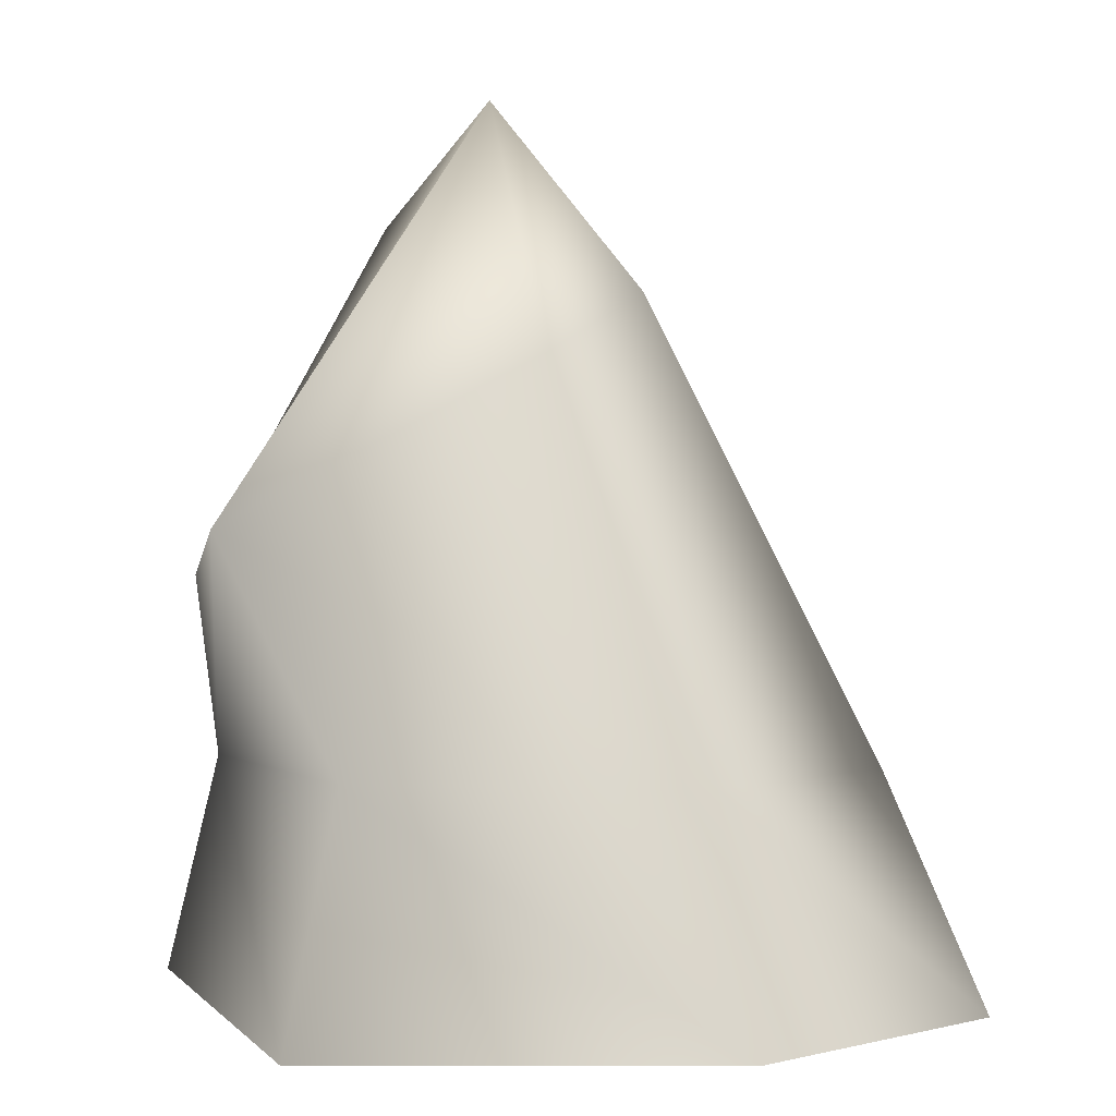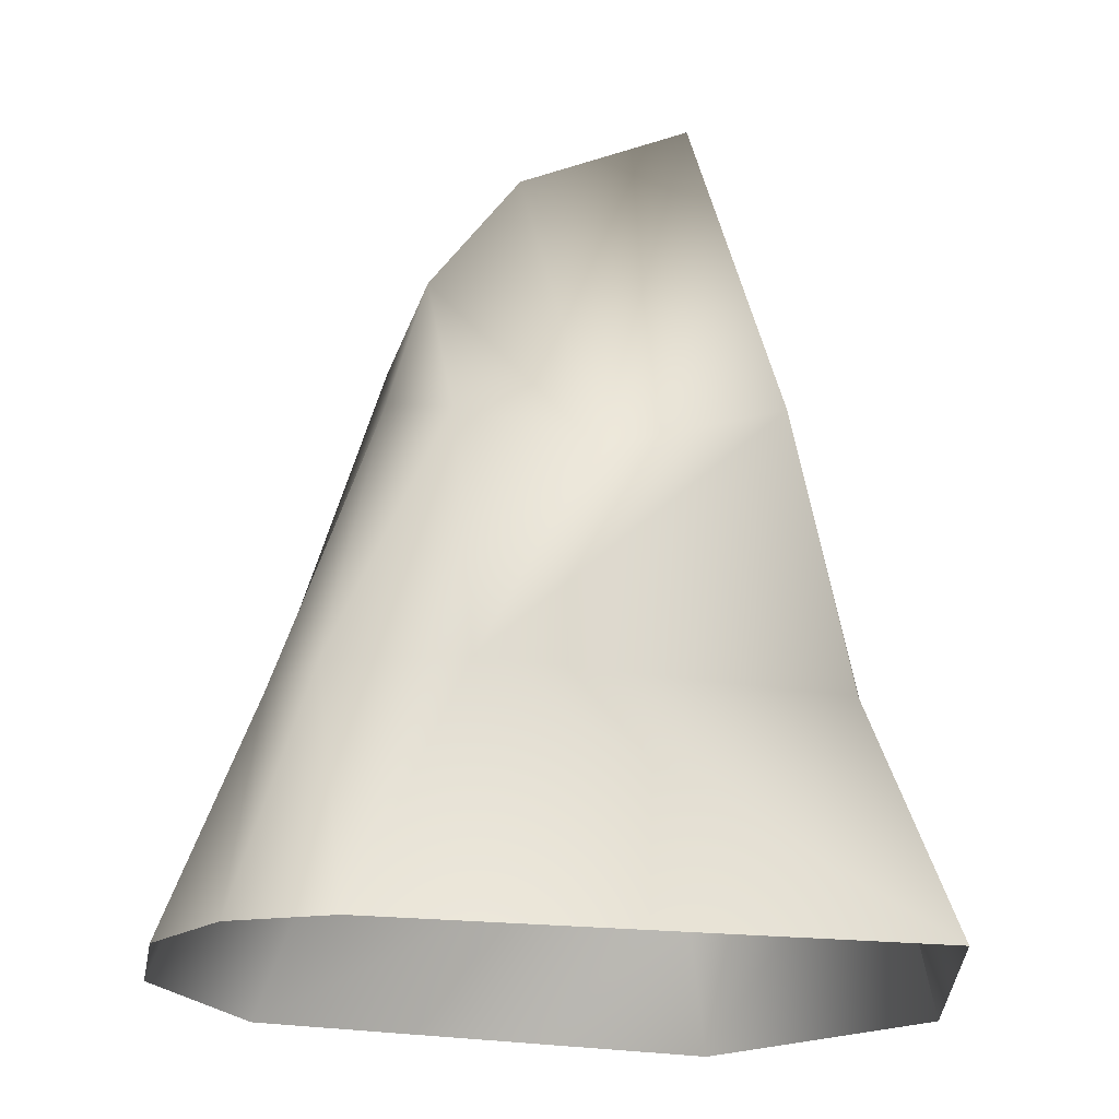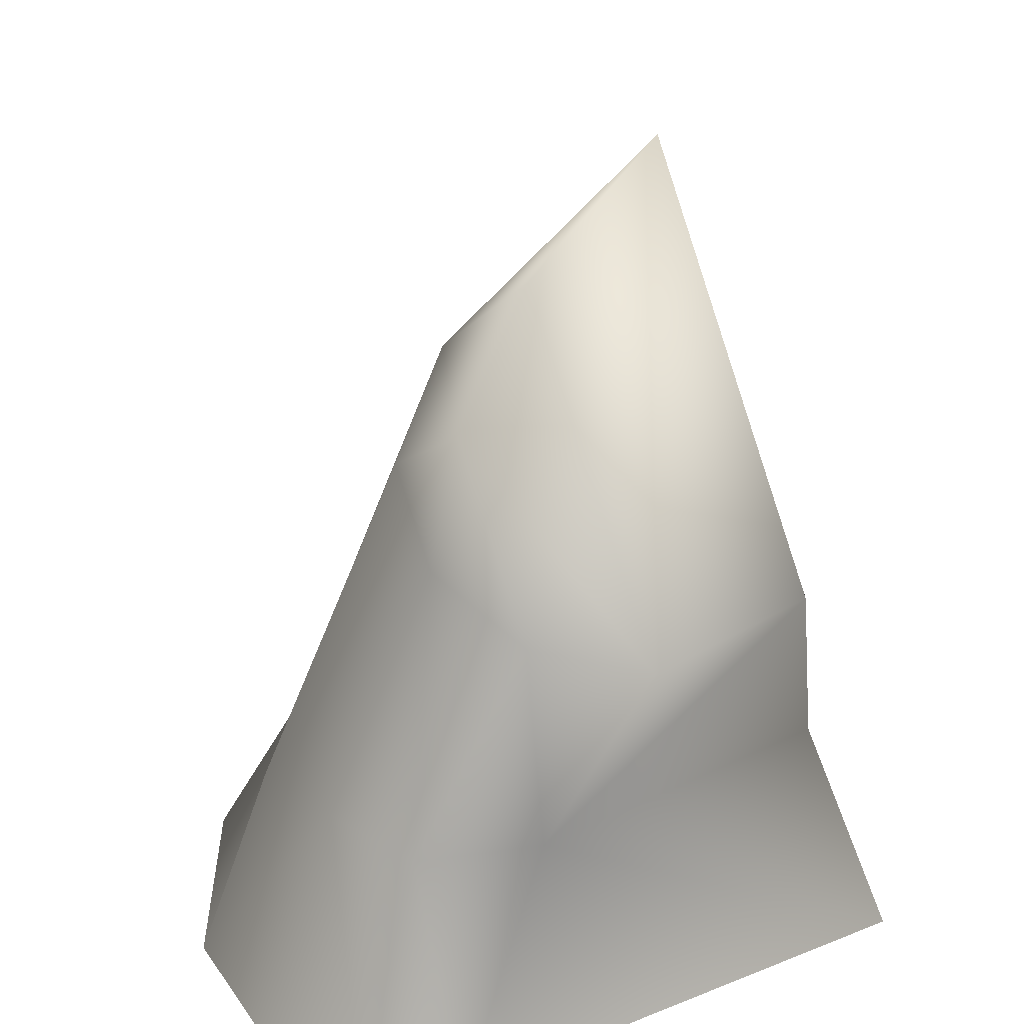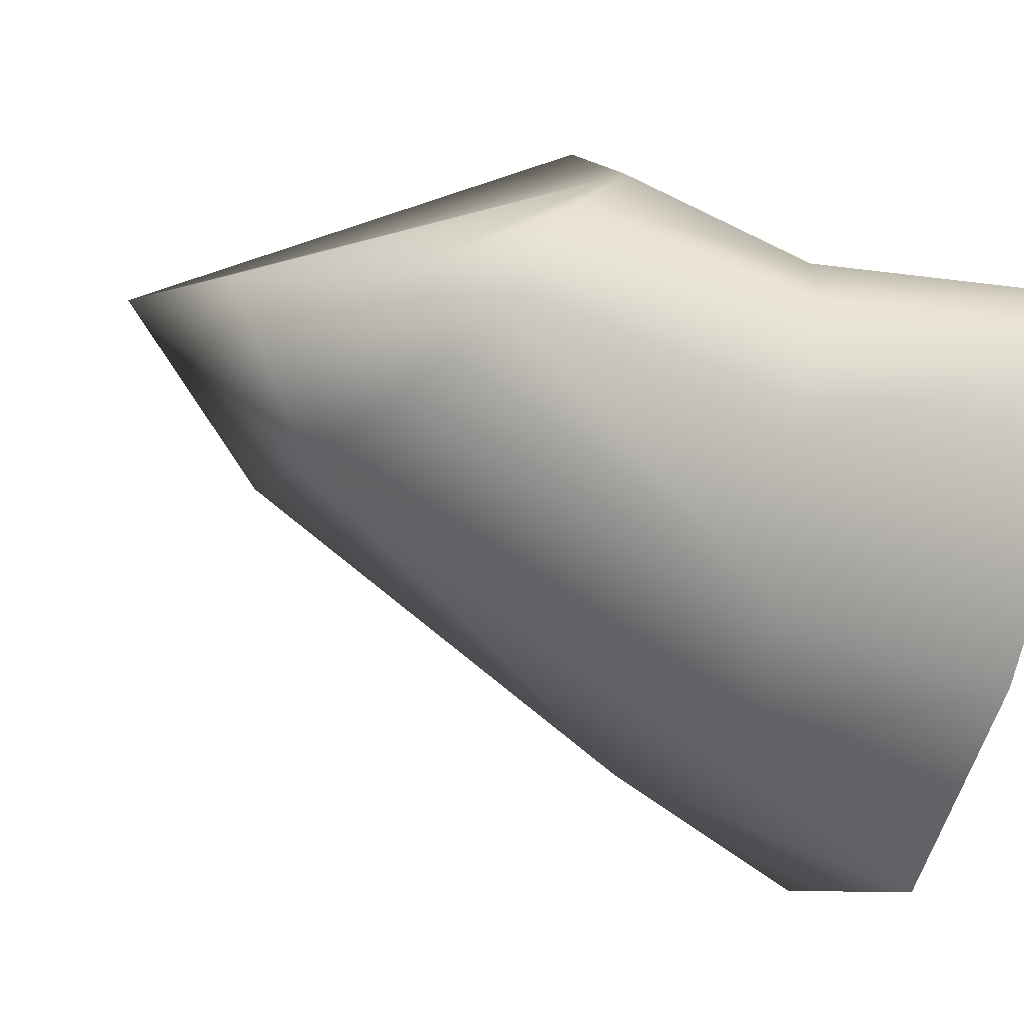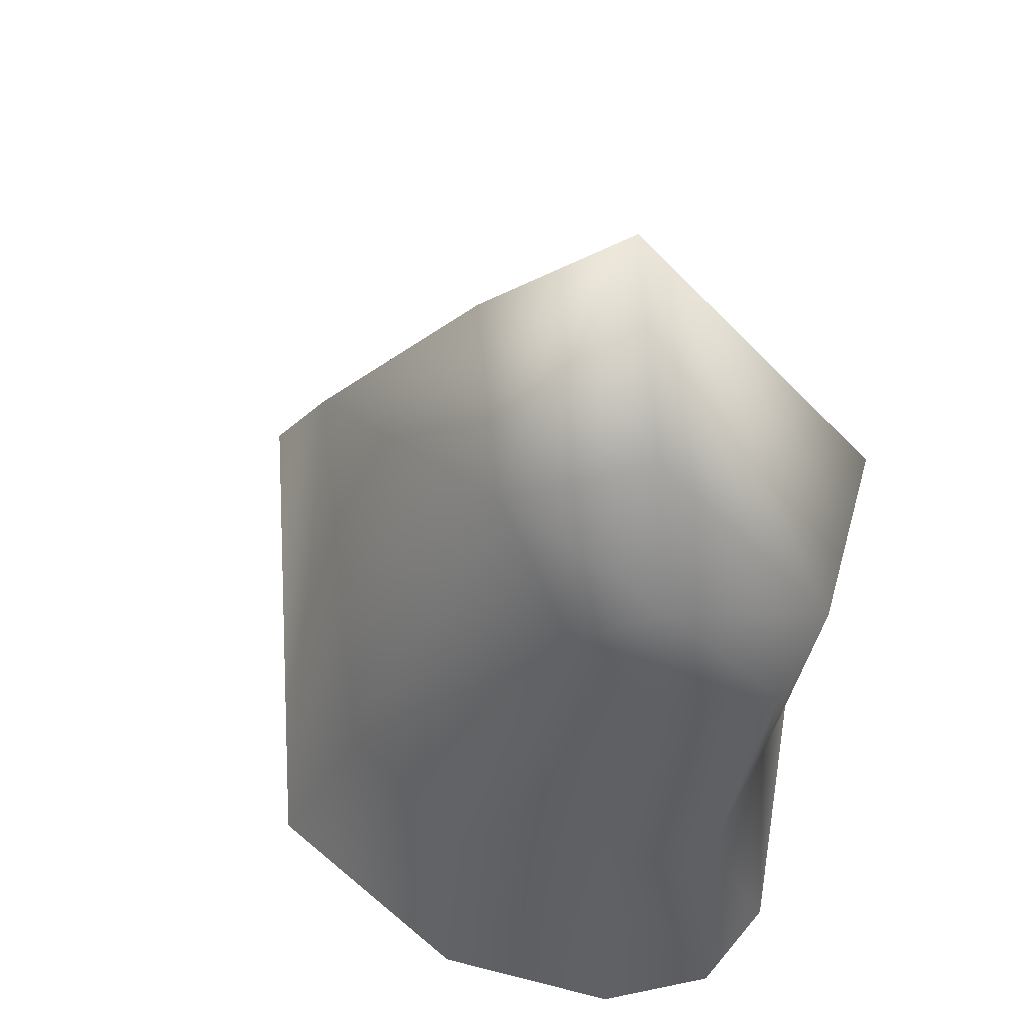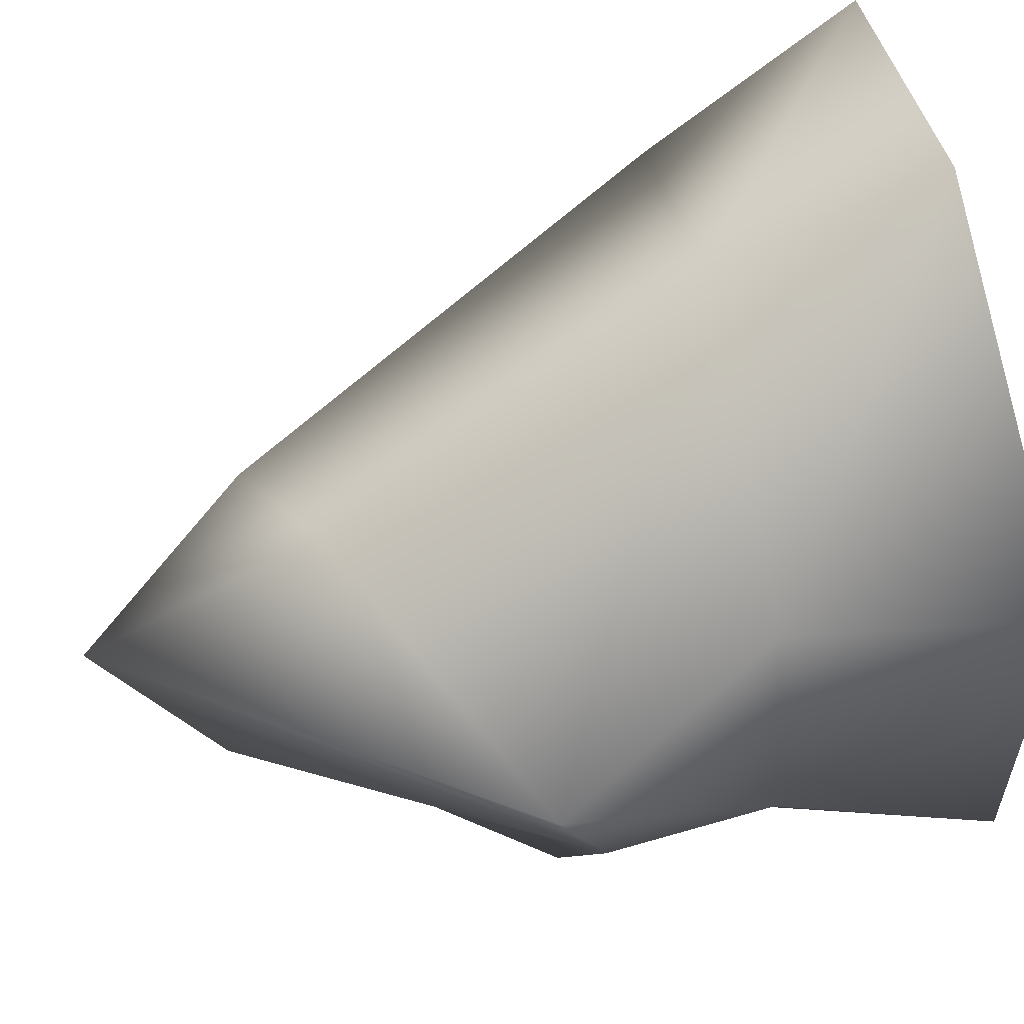
<metadata>
{"format":"obj","ext":"obj","renderer":"f3d","projection":"perspective","resolution":1024,"background":"white","views":[{"elev":0.7,"azim":-5.3,"up":"+Y"},{"elev":-18.4,"azim":-91.8,"up":"+Y"},{"elev":25.9,"azim":-109.2,"up":"+Y"},{"elev":-73.2,"azim":-105.6,"up":"+Z"},{"elev":65.3,"azim":-157.8,"up":"+Y"},{"elev":77.5,"azim":-102.4,"up":"+Z"}]}
</metadata>
<code>
g rock05
v -5108 409.4 -1.35e+04
v -5267 532.9 -1.346e+04
v -5168 642.9 -1.328e+04
v -5008 456.4 -1.332e+04
v -4909 -274.4 -1.373e+04
v -4980 -90.54 -1.365e+04
v -4771 -27.01 -1.327e+04
v -4669 -274.4 -1.323e+04
v -5164 -274.4 -1.382e+04
v -5159 -58.77 -1.373e+04
v -5375 -274.4 -1.305e+04
v -5320 -27.01 -1.314e+04
v -5445 -27.01 -1.35e+04
v -5505 -274.4 -1.361e+04
v -4940 -274.4 -1.301e+04
v -4970 -27.01 -1.307e+04
v -5471 -274.4 -1.372e+04
v -5430 -27.01 -1.364e+04
v -5316 -27.01 -1.37e+04
v -5365 -274.4 -1.379e+04
v -5465 167.9 -1.339e+04
v -5443 215 -1.321e+04
v -5338 258.2 -1.359e+04
v -5229 333.8 -1.359e+04
v -5119 386.1 -1.319e+04
v -5447 213.1 -1.352e+04
v -5317 395.6 -1.355e+04
f 6 9 10
f 9 6 5
f 7 5 6
f 5 7 8
f 16 8 7
f 8 16 15
f 12 15 16
f 15 12 11
f 13 11 12
f 11 13 14
f 18 14 13
f 14 18 17
f 19 17 18
f 17 19 20
f 22 12 16
f 13 26 18
f 26 13 21
f 19 18 23
f 26 23 18
f 23 26 27
f 21 27 26
f 27 21 2
f 19 9 20
f 9 19 10
f 23 10 19
f 10 23 24
f 27 24 23
f 24 27 1
f 2 1 27
f 1 2 3
f 21 3 2
f 3 21 22
f 13 22 21
f 22 13 12
f 4 3 25
f 3 4 1
f 3 22 25
f 16 25 22
f 25 16 4
f 7 4 16
f 4 7 1
f 6 1 7
f 1 6 24
f 10 24 6

</code>
